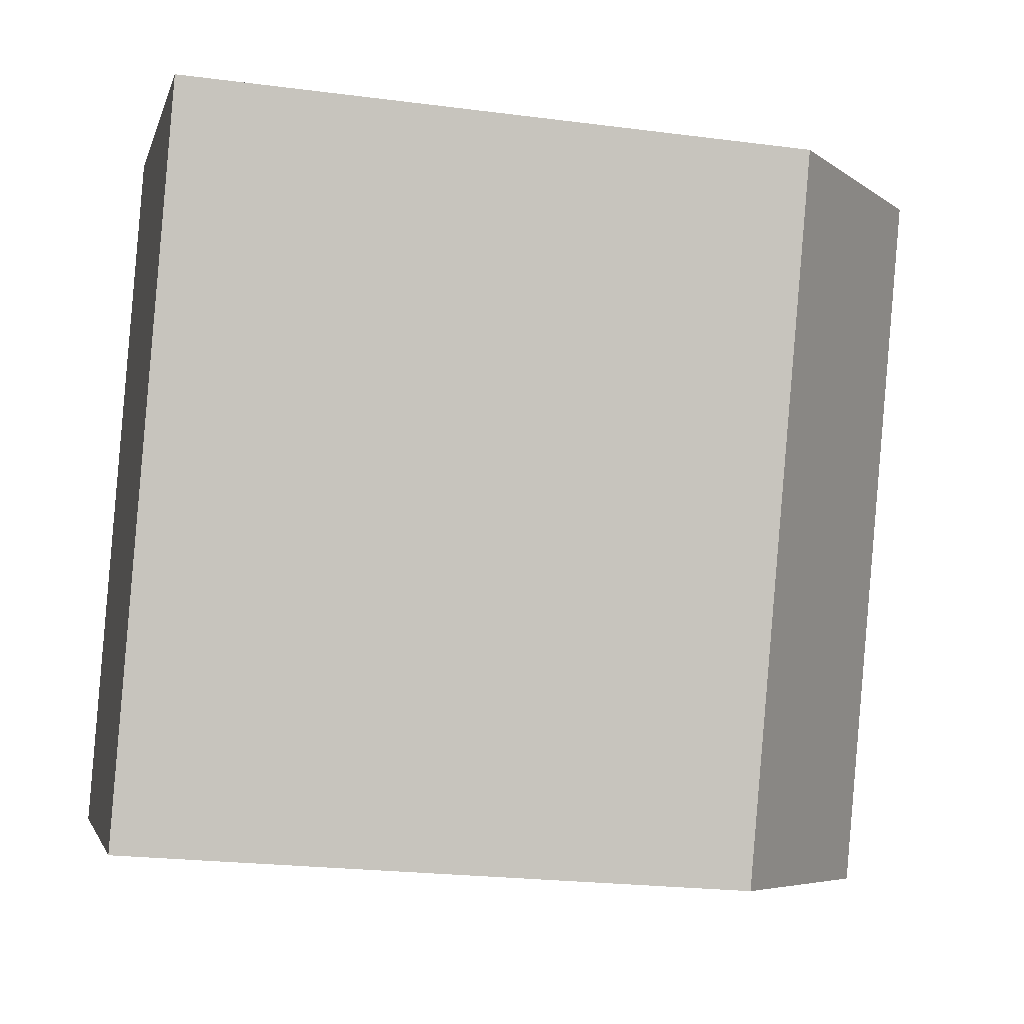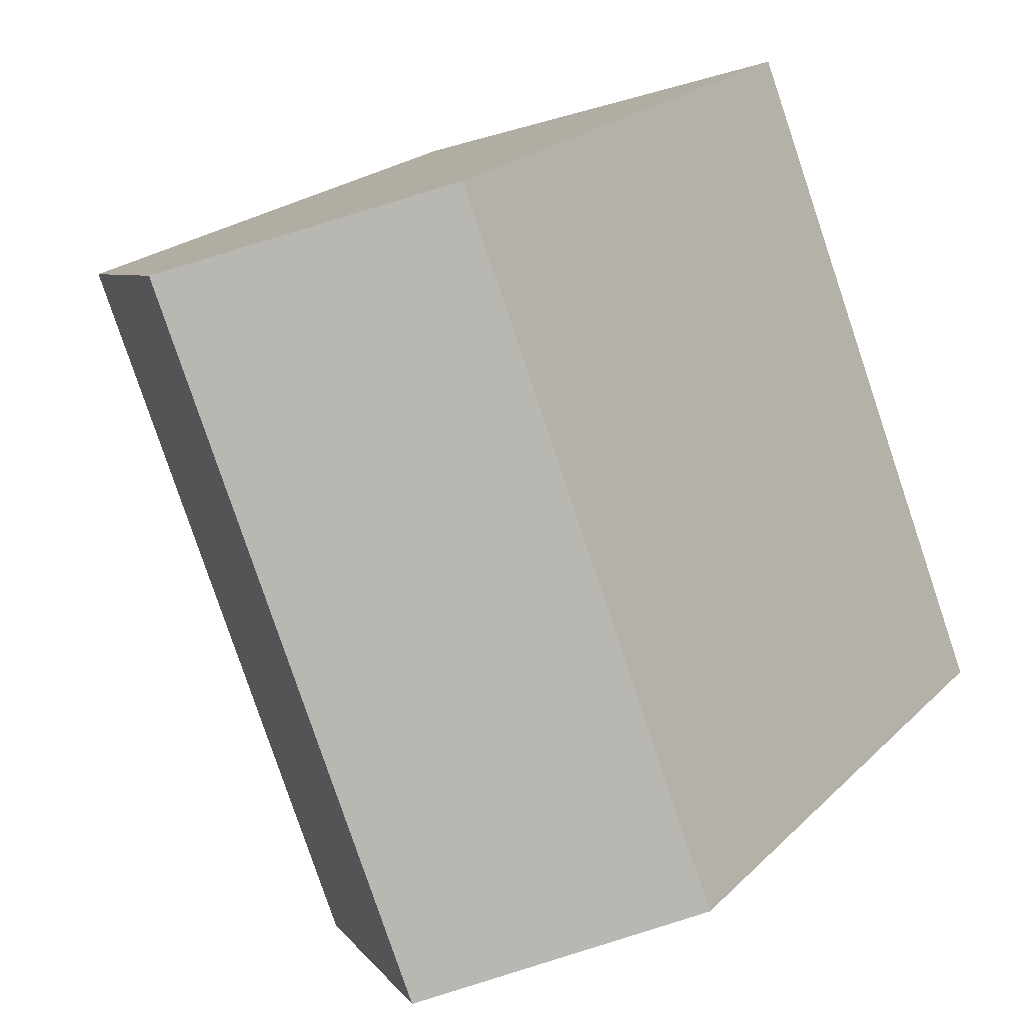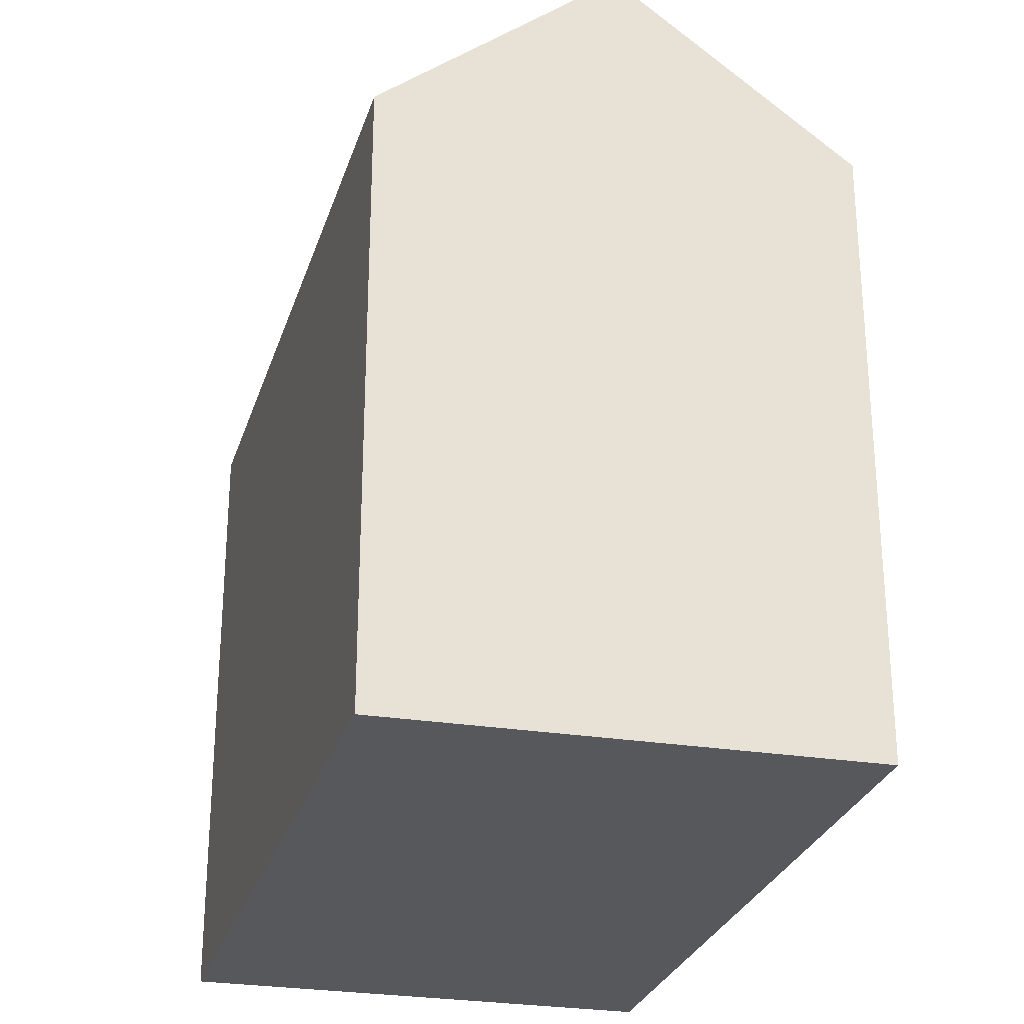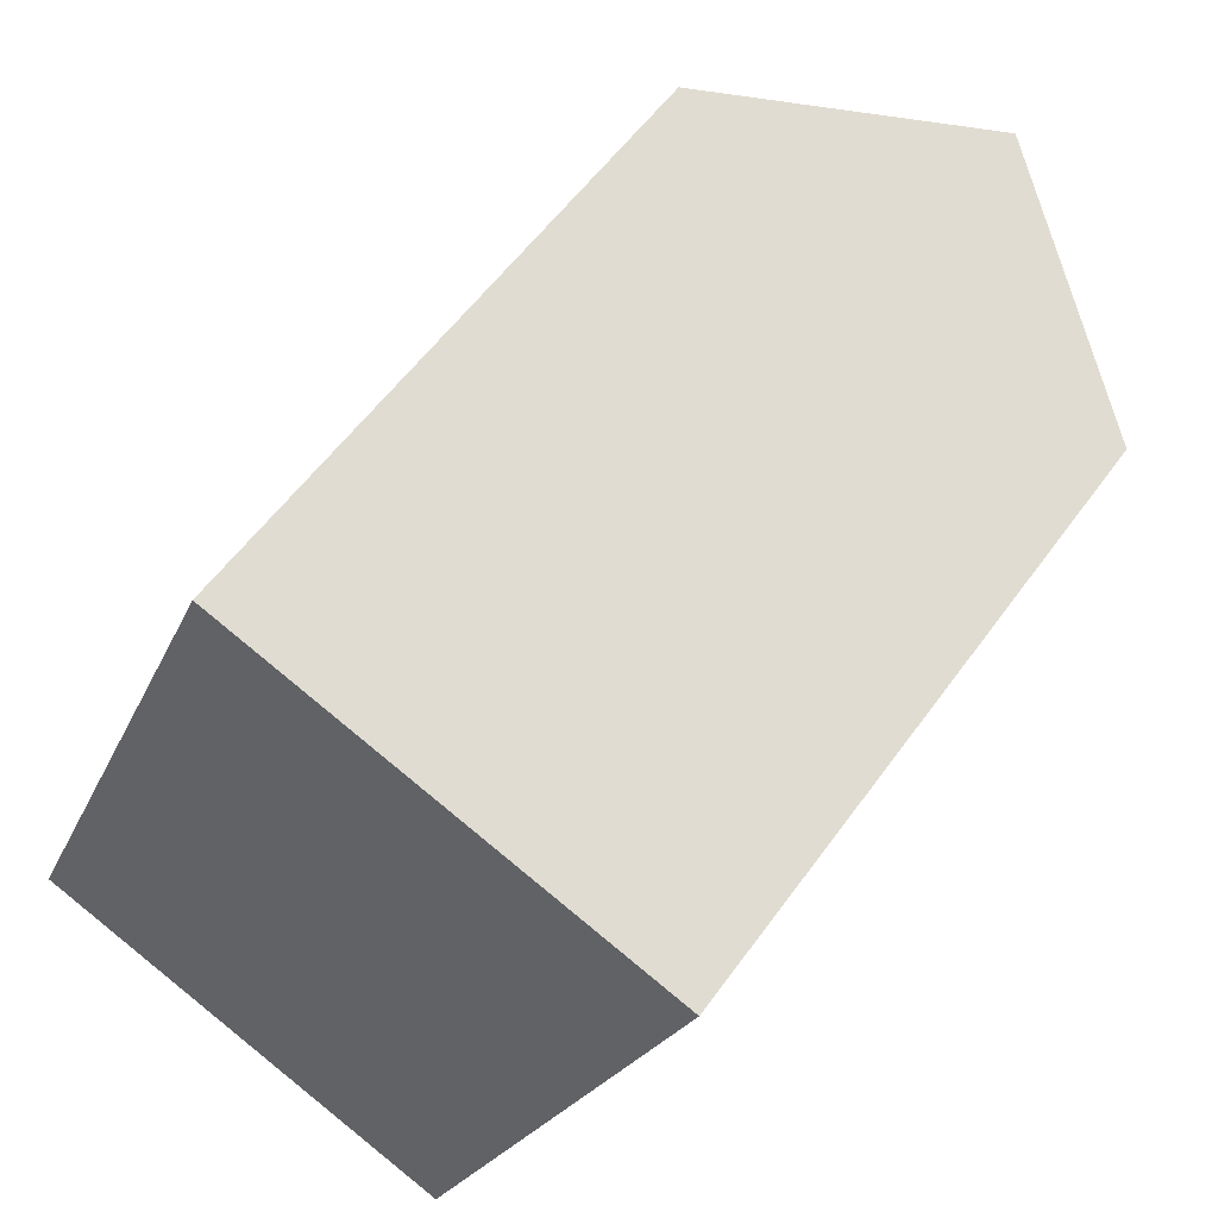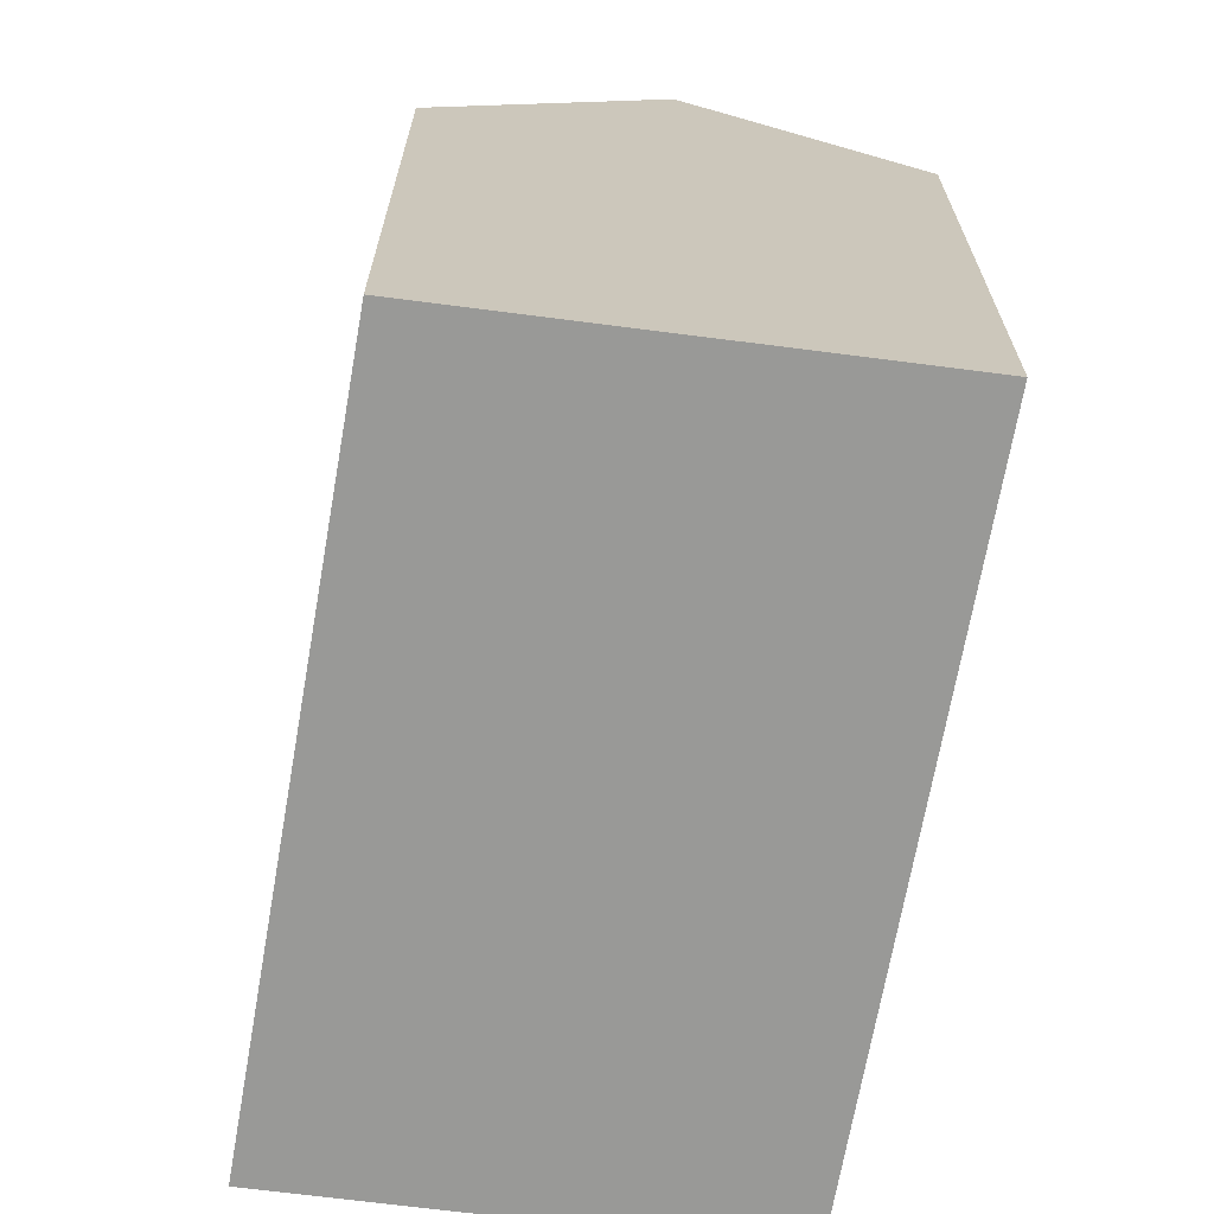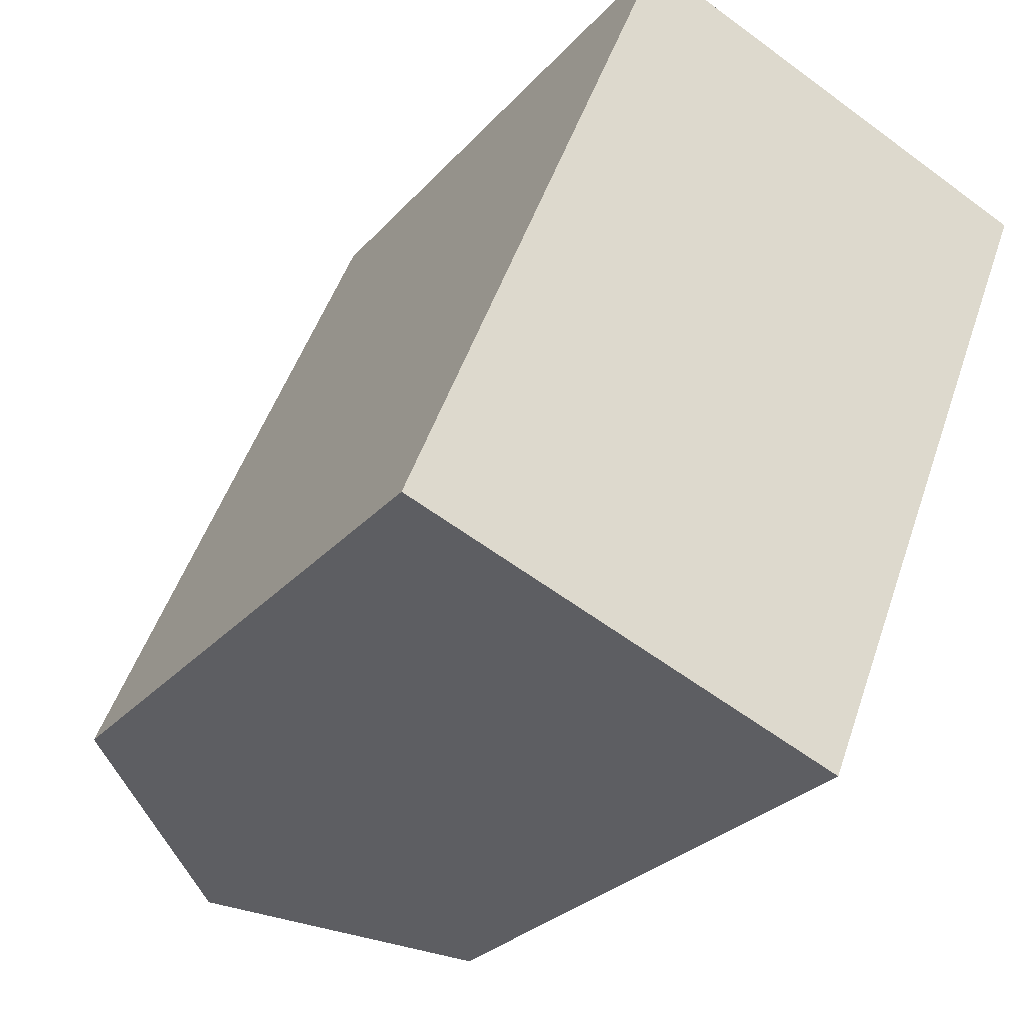
<metadata>
{"format":"obj","ext":"obj","renderer":"f3d","projection":"perspective","resolution":1024,"background":"white","views":[{"elev":-22.7,"azim":77.4,"up":"+Z"},{"elev":21.8,"azim":-148.3,"up":"+Z"},{"elev":-28.1,"azim":-173.9,"up":"+Y"},{"elev":55.1,"azim":34.8,"up":"+Z"},{"elev":-68.8,"azim":-167.9,"up":"+Y"},{"elev":-27.7,"azim":-32.0,"up":"+Z"}]}
</metadata>
<code>
v  17.91 15.58 13.01
v  6.855 -1.036e-15 16.92
v  17.91 -7.967e-16 13.01
v  6.856 15.58 16.92
v  12.38 20.14 14.96
v  0 0 0
v  0.0003328 15.58 -0.0004928
v  11.06 2.391e-16 -3.904
v  11.06 15.58 -3.905
v  5.528 20.14 -1.953
g defaultobject
f 1 2 3
f 2 1 4
f 4 1 5
f 4 6 2
f 6 4 7
f 7 8 6
f 8 7 9
f 9 7 10
f 8 1 3
f 1 8 9
f 2 8 3
f 8 2 6
f 10 4 5
f 4 10 7
f 9 5 1
f 5 9 10

</code>
